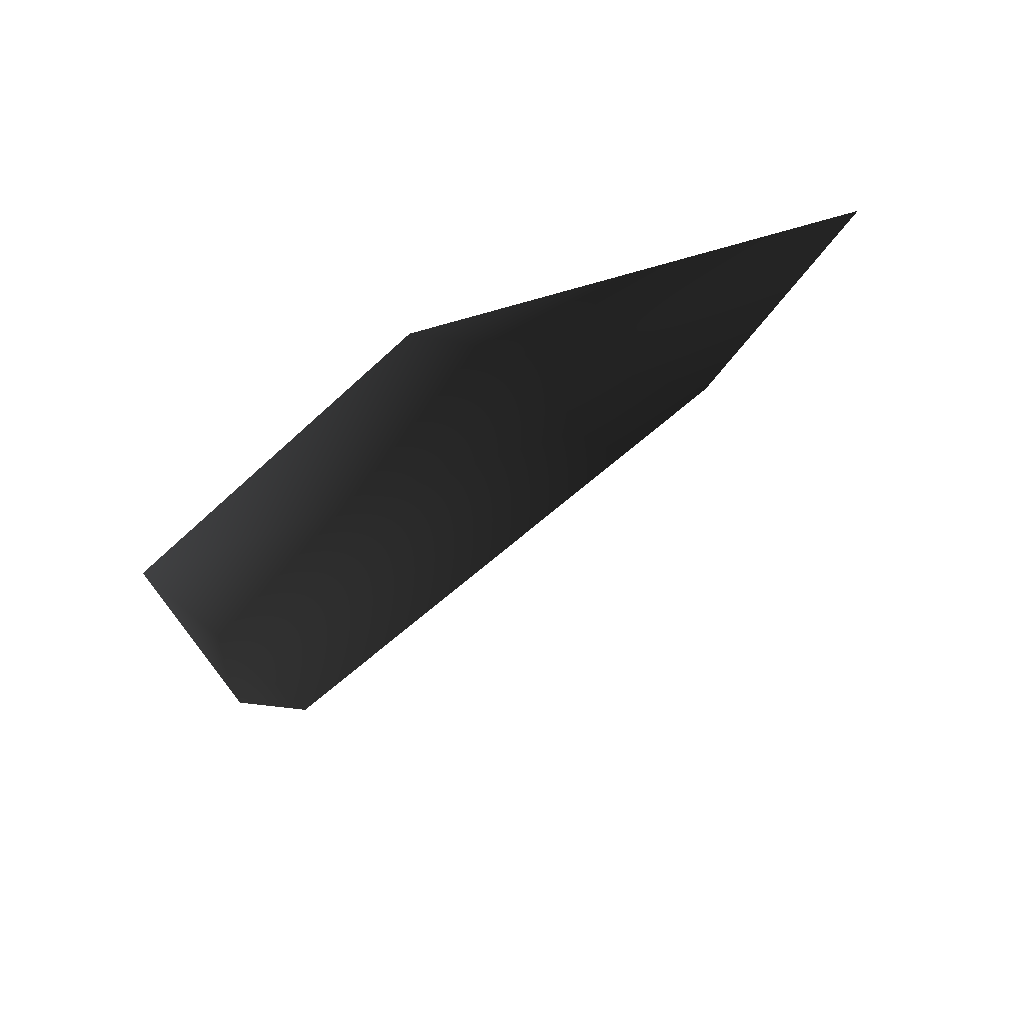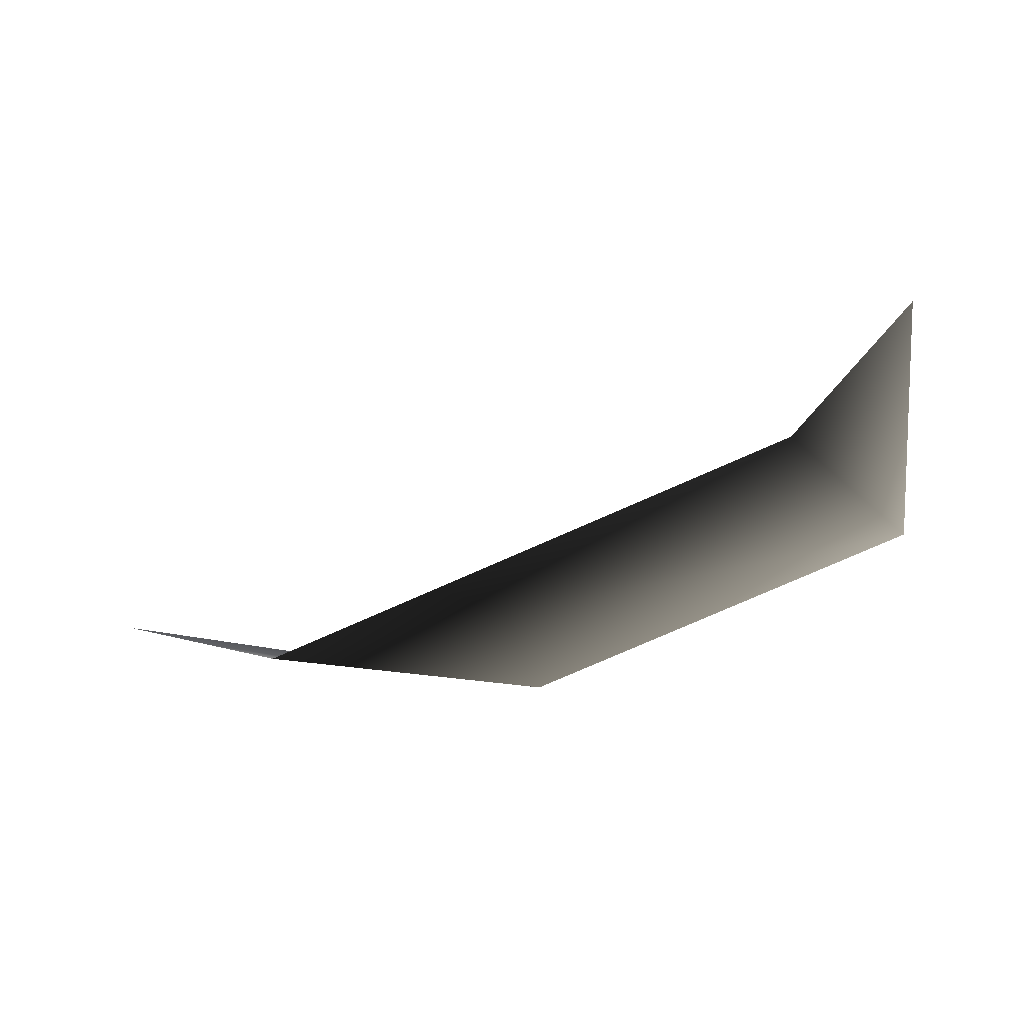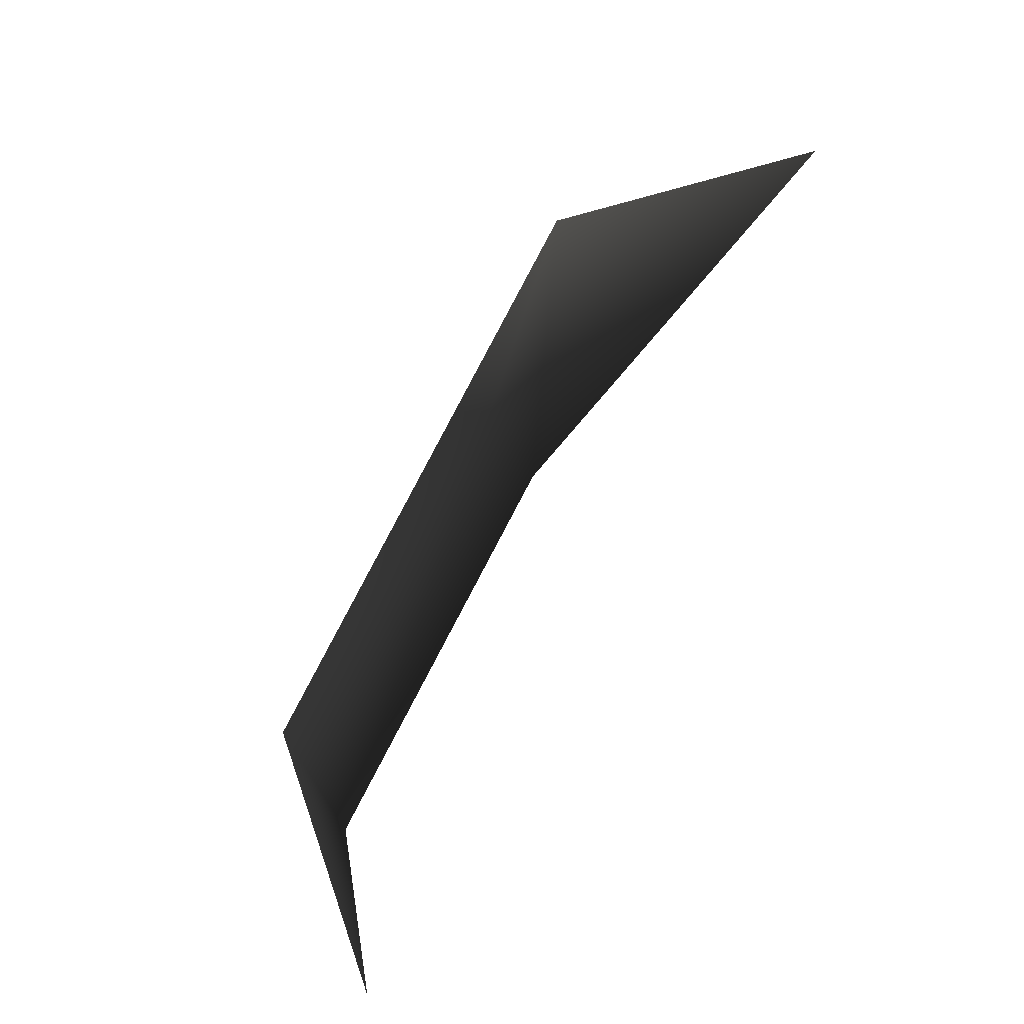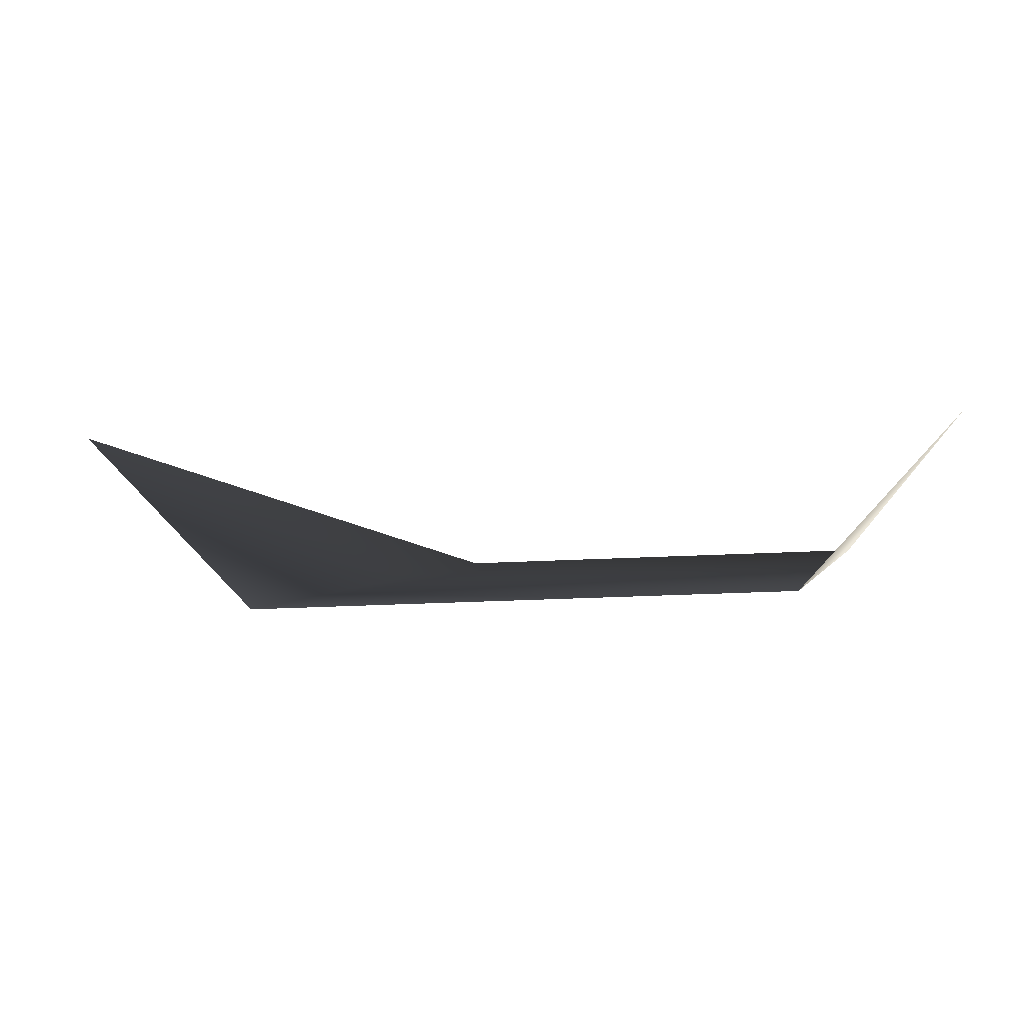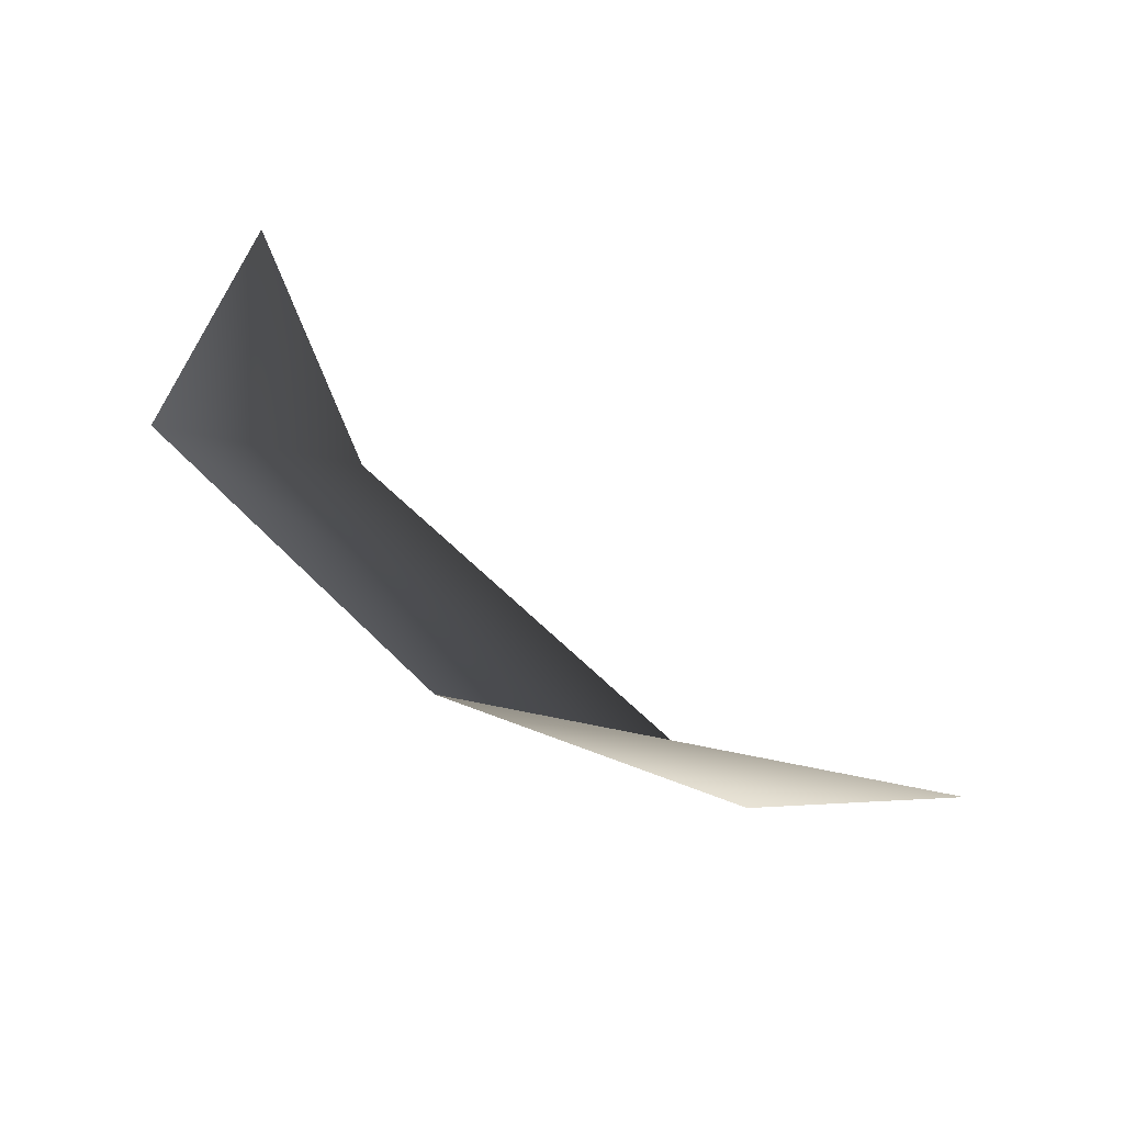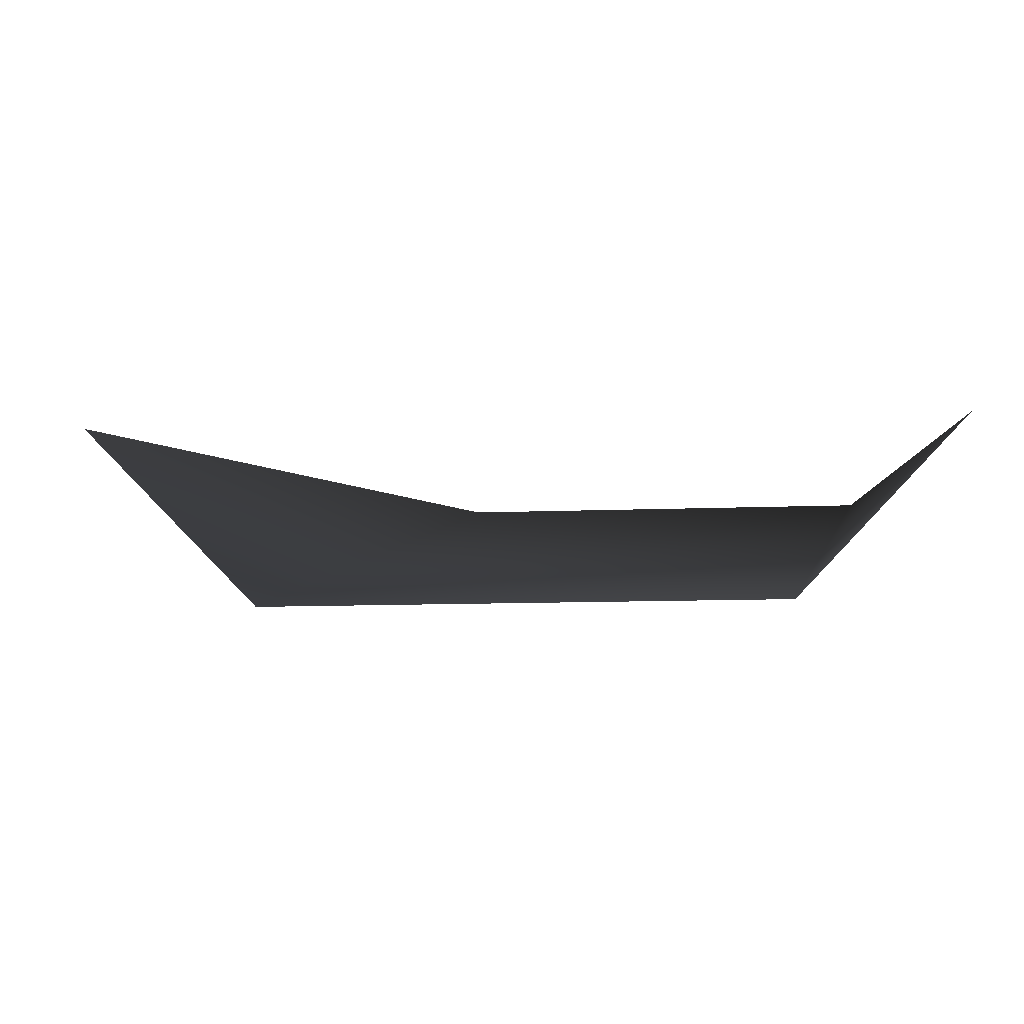
<metadata>
{"format":"obj","ext":"obj","renderer":"f3d","projection":"perspective","resolution":1024,"background":"white","views":[{"elev":-54.8,"azim":-159.8,"up":"+Z"},{"elev":-75.1,"azim":-0.5,"up":"+Z"},{"elev":-66.4,"azim":-120.9,"up":"+Y"},{"elev":-28.3,"azim":-20.0,"up":"+Z"},{"elev":52.1,"azim":-157.0,"up":"+Z"},{"elev":-12.3,"azim":-19.2,"up":"+Z"}]}
</metadata>
<code>
v -755.8 -118.9 -12.35
v -761.2 -118 -6.933
v -747.9 -116.5 -8.334
v -736.6 -121.7 -8.345
v -740.9 -125.7 -12.36
v -736.6 -121.7 -8.345
v -736.5 -128.8 -6.949
g Terrain_Main.025_36730_248
f 1 3 2
f 1 4 3
f 1 5 4
f 6 5 7

</code>
